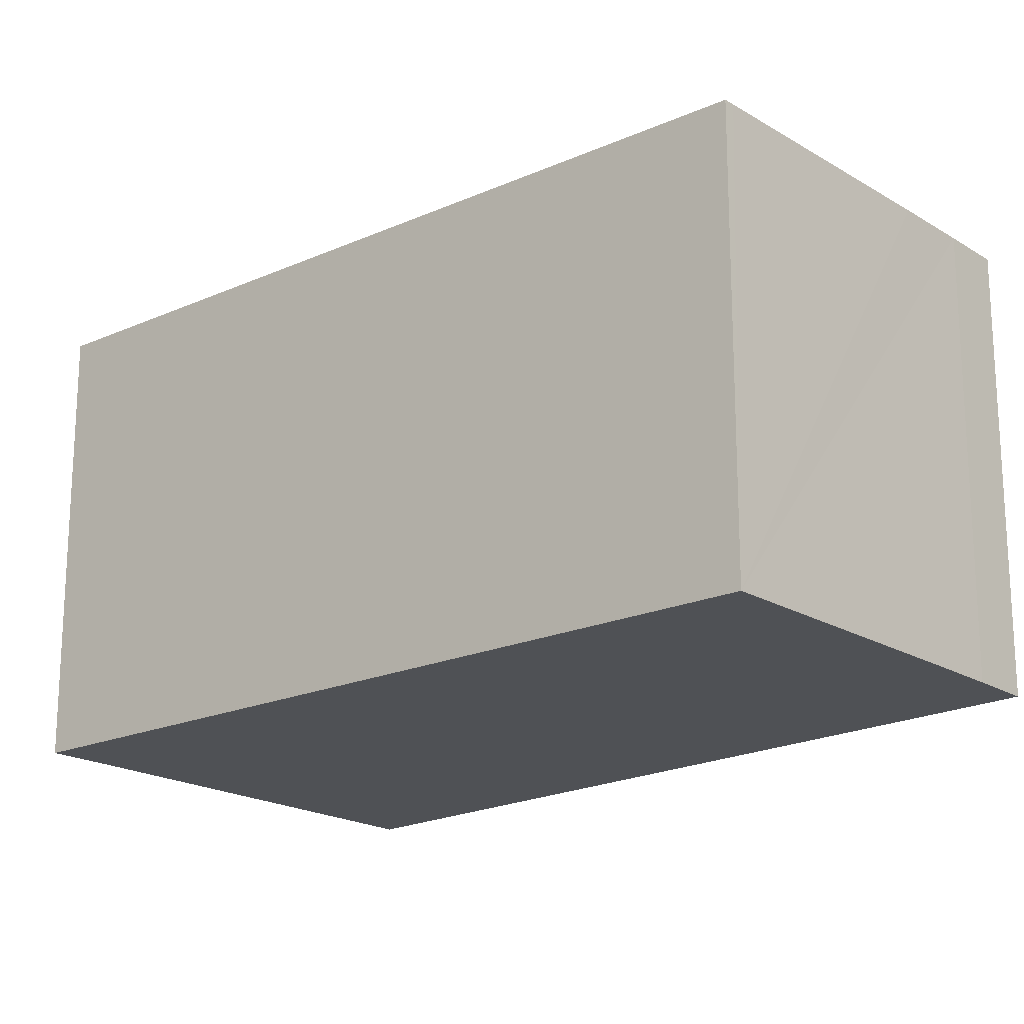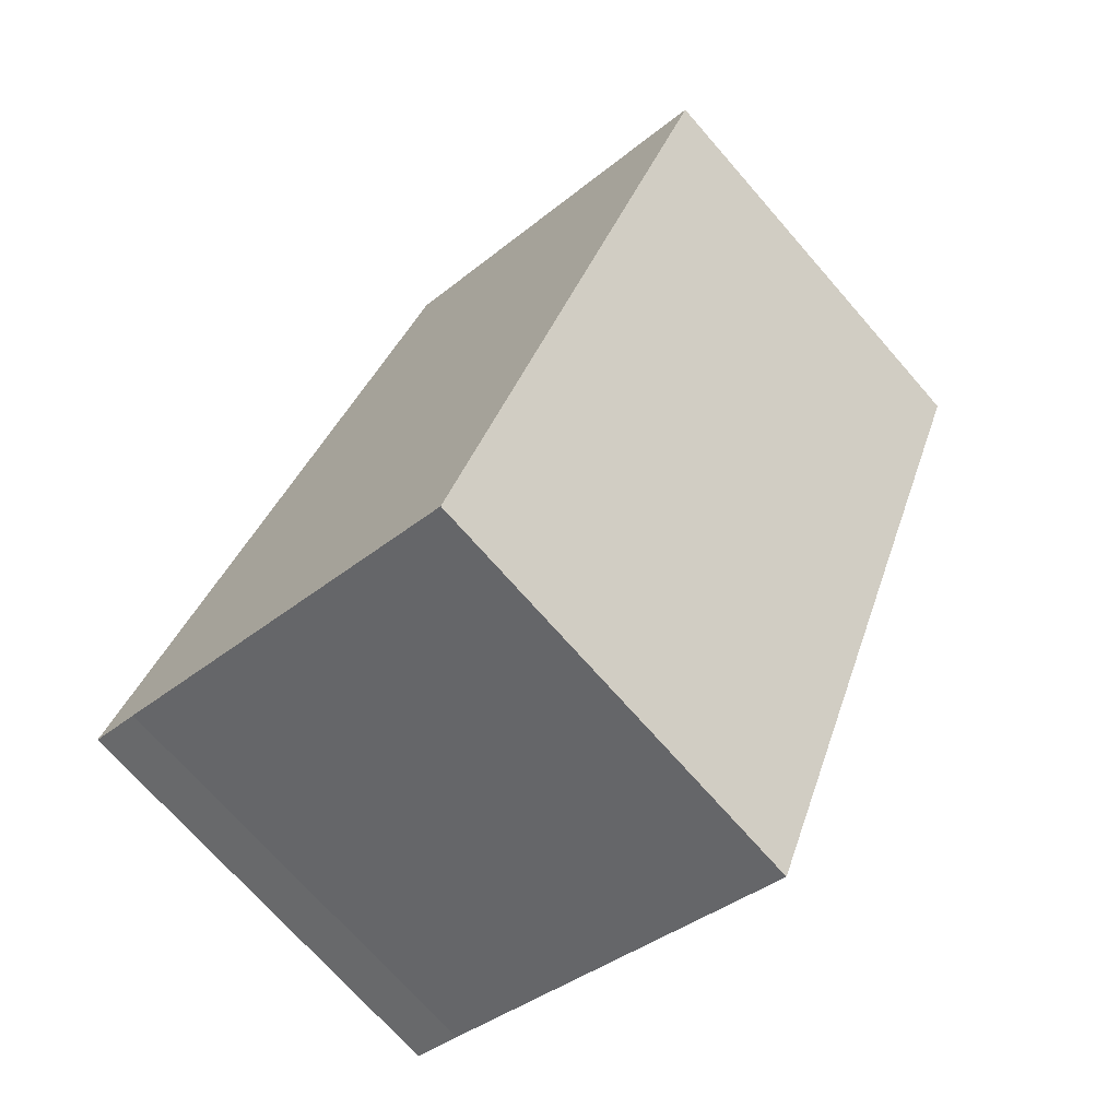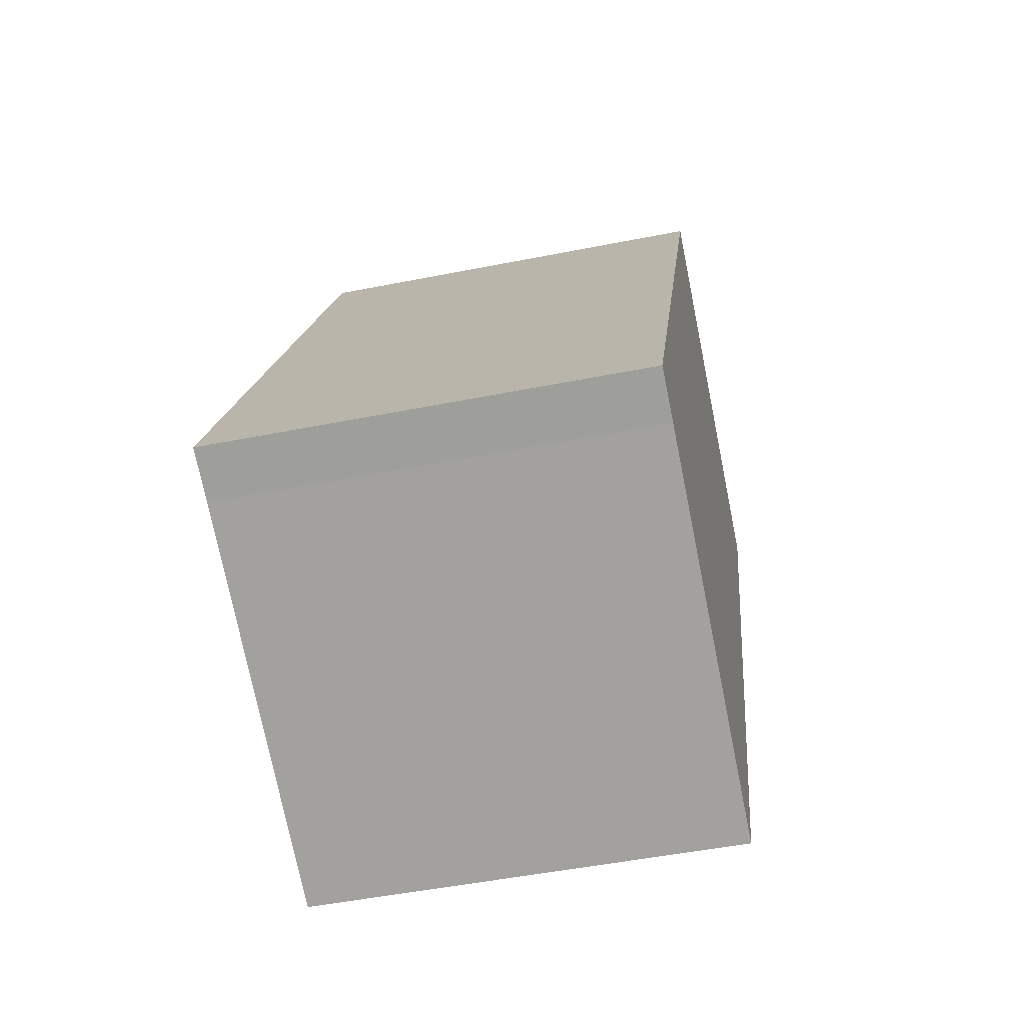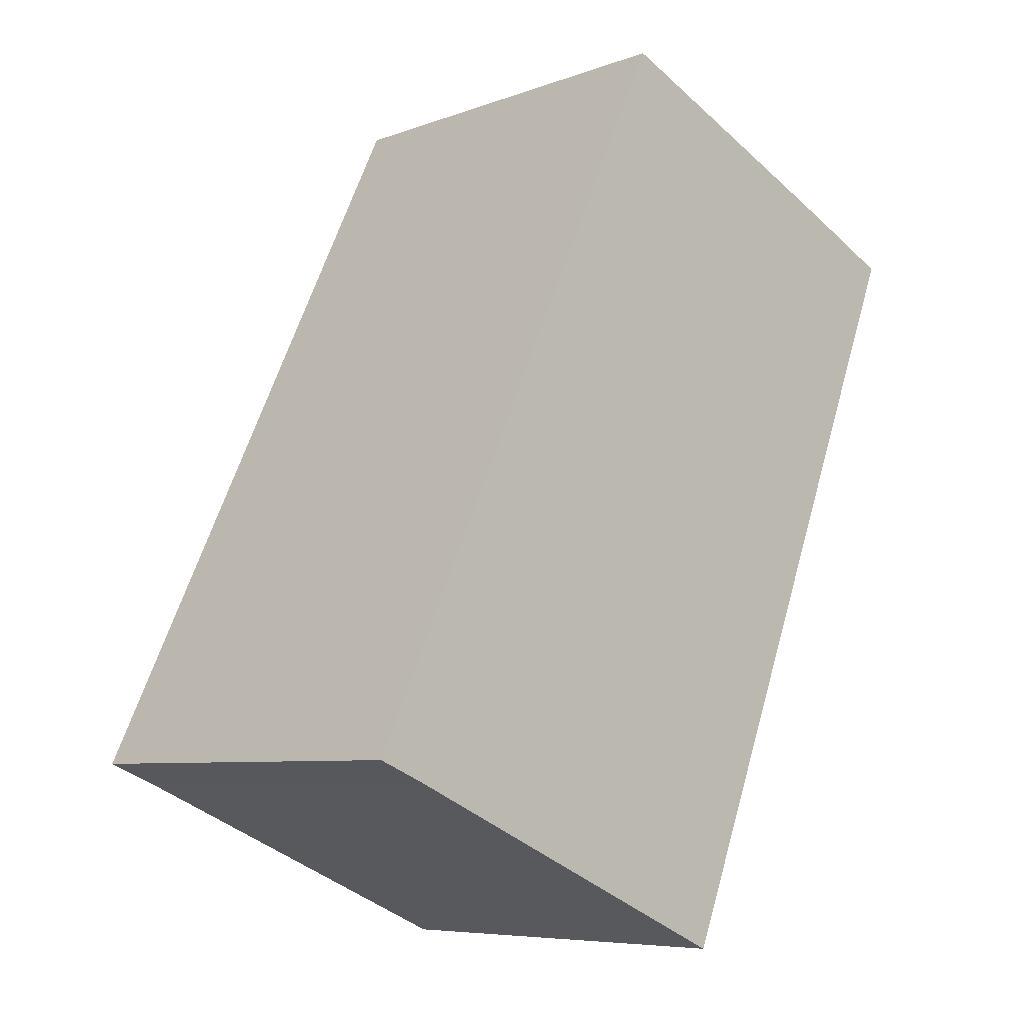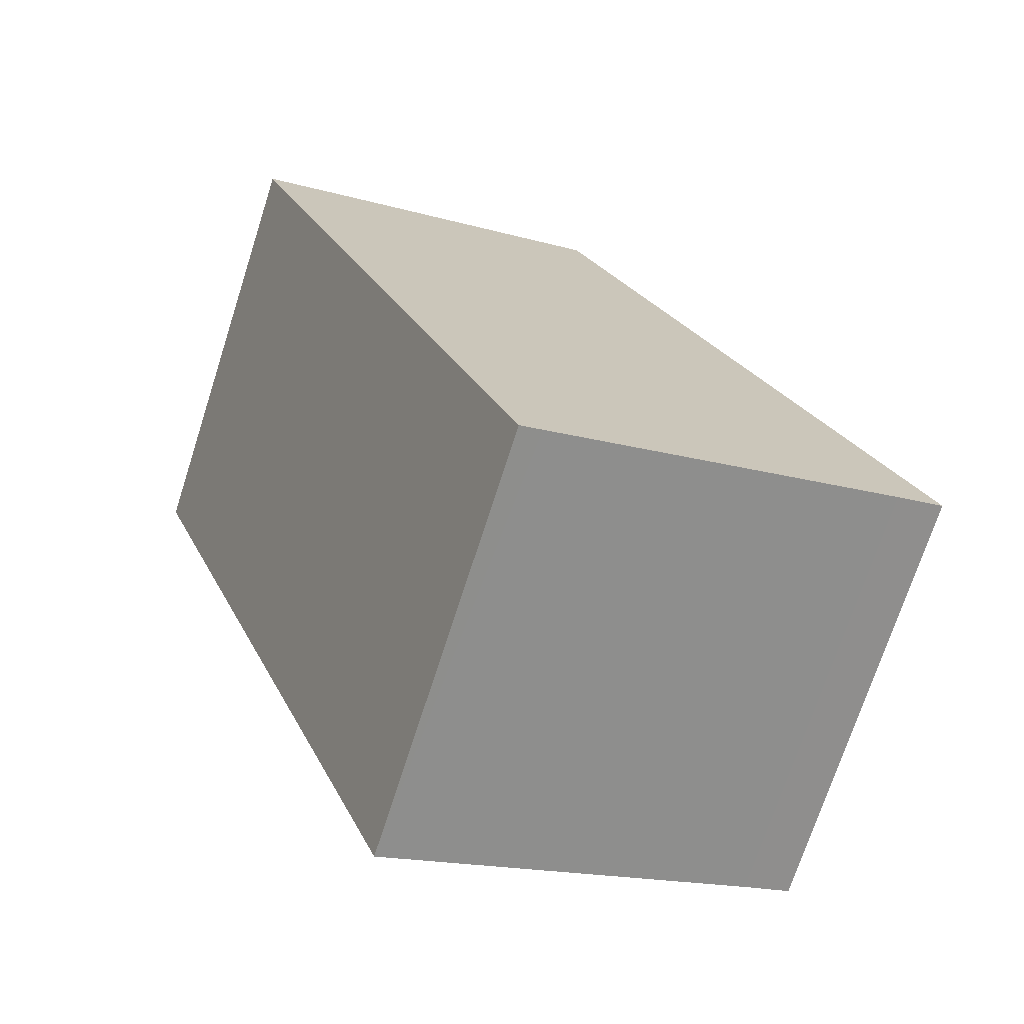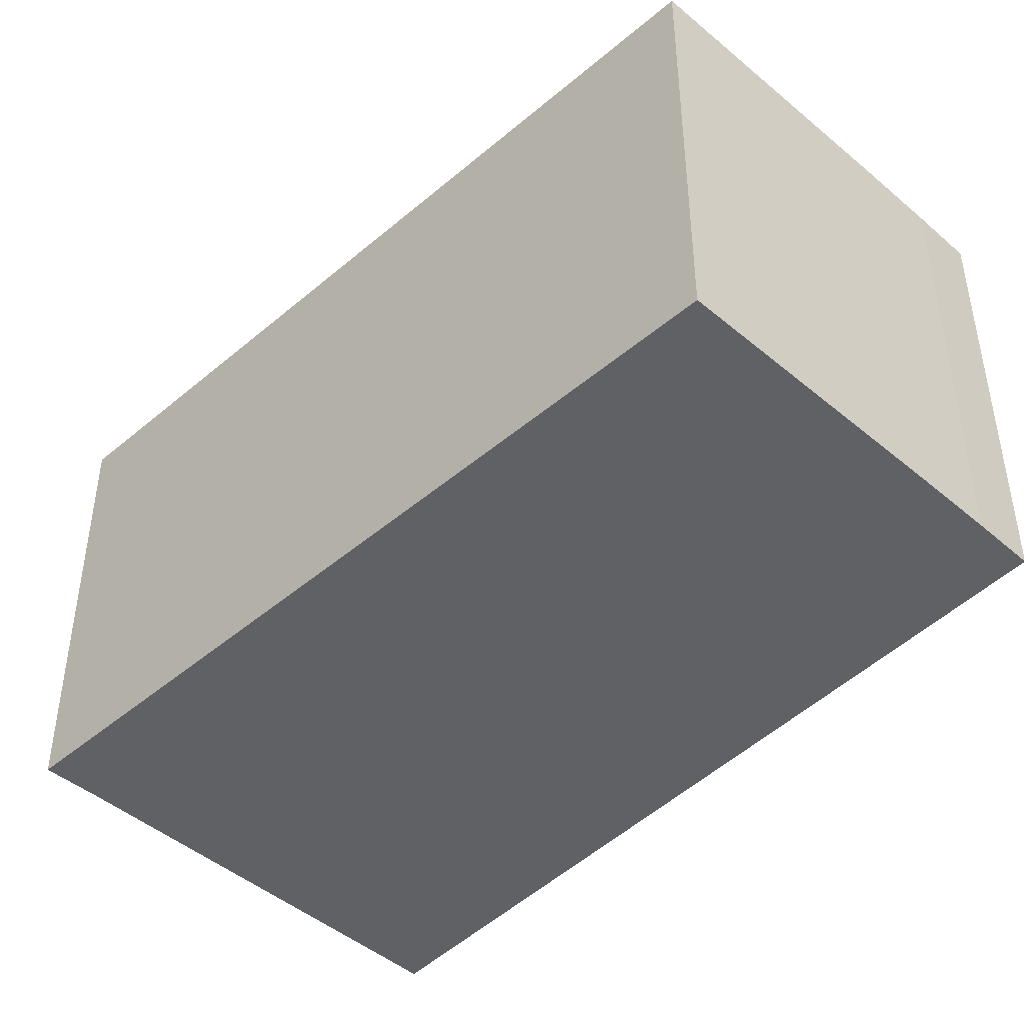
<metadata>
{"format":"obj","ext":"obj","renderer":"f3d","projection":"perspective","resolution":1024,"background":"white","views":[{"elev":-19.5,"azim":-24.8,"up":"+Y"},{"elev":-70.9,"azim":41.1,"up":"+Z"},{"elev":-49.6,"azim":-77.6,"up":"+Z"},{"elev":-7.1,"azim":-43.4,"up":"+Z"},{"elev":-72.4,"azim":162.1,"up":"+Z"},{"elev":-46.2,"azim":-20.4,"up":"+Y"}]}
</metadata>
<code>
v  5.529 5.869 -2.409
v  7.757 5.869 2.286
v  5.827 5.869 -2.54
v  9.929 5.869 7.717
v  0.67 5.869 -0.276
v  9.165 5.869 8.066
v  8.201 5.869 8.495
v  4.881 5.869 9.941
v  0 5.869 3.594e-16
v  4.745 5.869 10
v  5.827 1.555e-16 -2.54
v  0.67 1.69e-17 -0.276
v  5.529 1.475e-16 -2.409
v  0 0 0
v  4.745 -6.123e-16 10
v  9.165 -4.939e-16 8.066
v  4.881 -6.087e-16 9.941
v  8.201 -5.202e-16 8.495
v  9.929 -4.725e-16 7.717
v  7.757 -1.4e-16 2.286
g defaultobject
f 1 2 3
f 2 1 4
f 4 1 5
f 4 5 6
f 6 5 7
f 7 5 8
f 8 5 9
f 8 9 10
f 11 1 3
f 1 11 5
f 5 11 12
f 12 11 13
f 12 9 5
f 9 12 14
f 14 10 9
f 10 14 15
f 15 8 10
f 8 15 7
f 7 15 6
f 6 15 16
f 16 15 17
f 16 17 18
f 16 4 6
f 4 16 19
f 2 11 3
f 11 2 4
f 11 4 20
f 20 4 19
f 20 13 11
f 13 20 12
f 12 20 14
f 14 20 15
f 15 20 19
f 15 19 16
f 15 16 18
f 15 18 17

</code>
